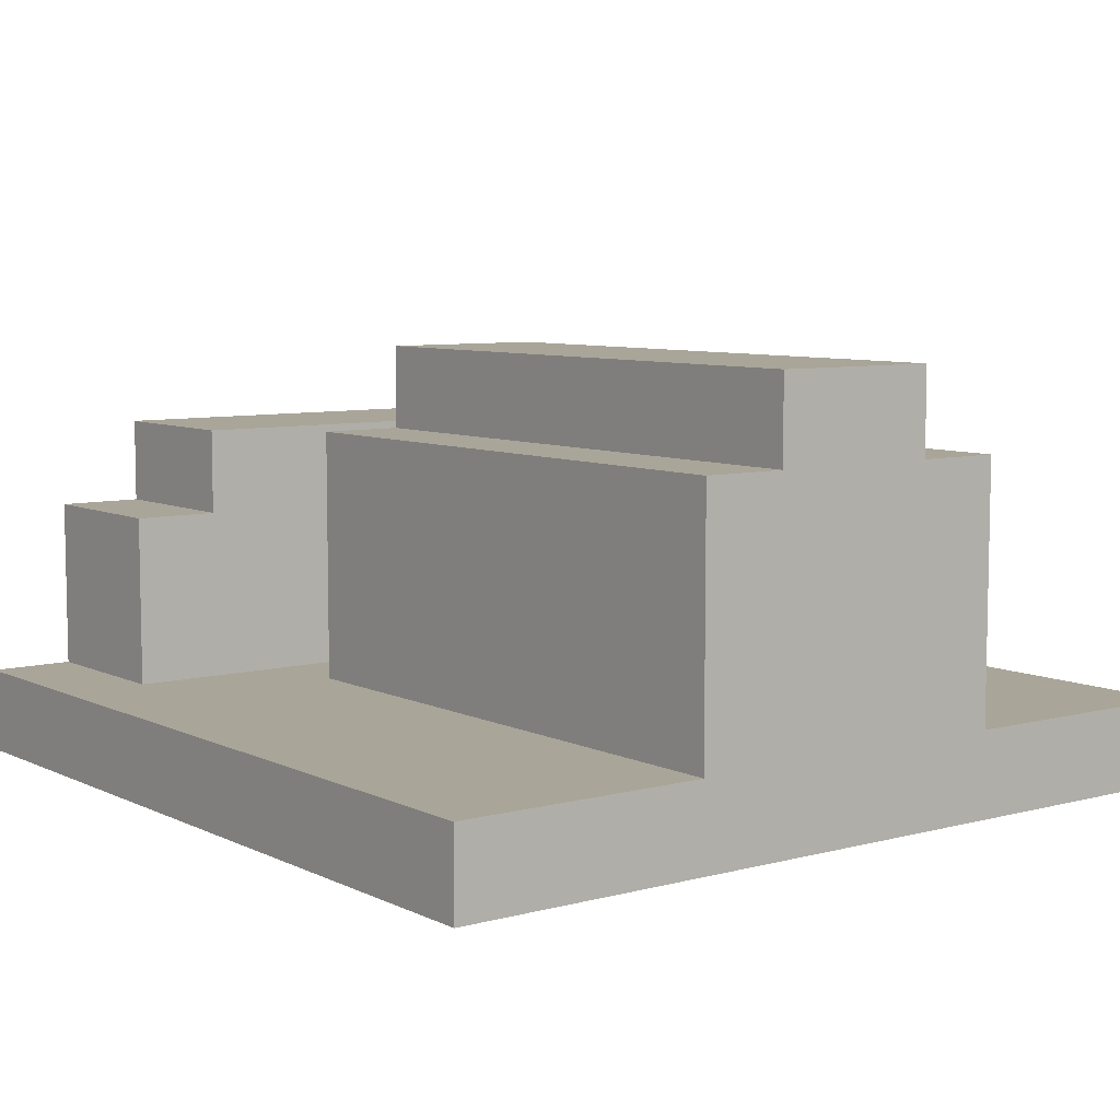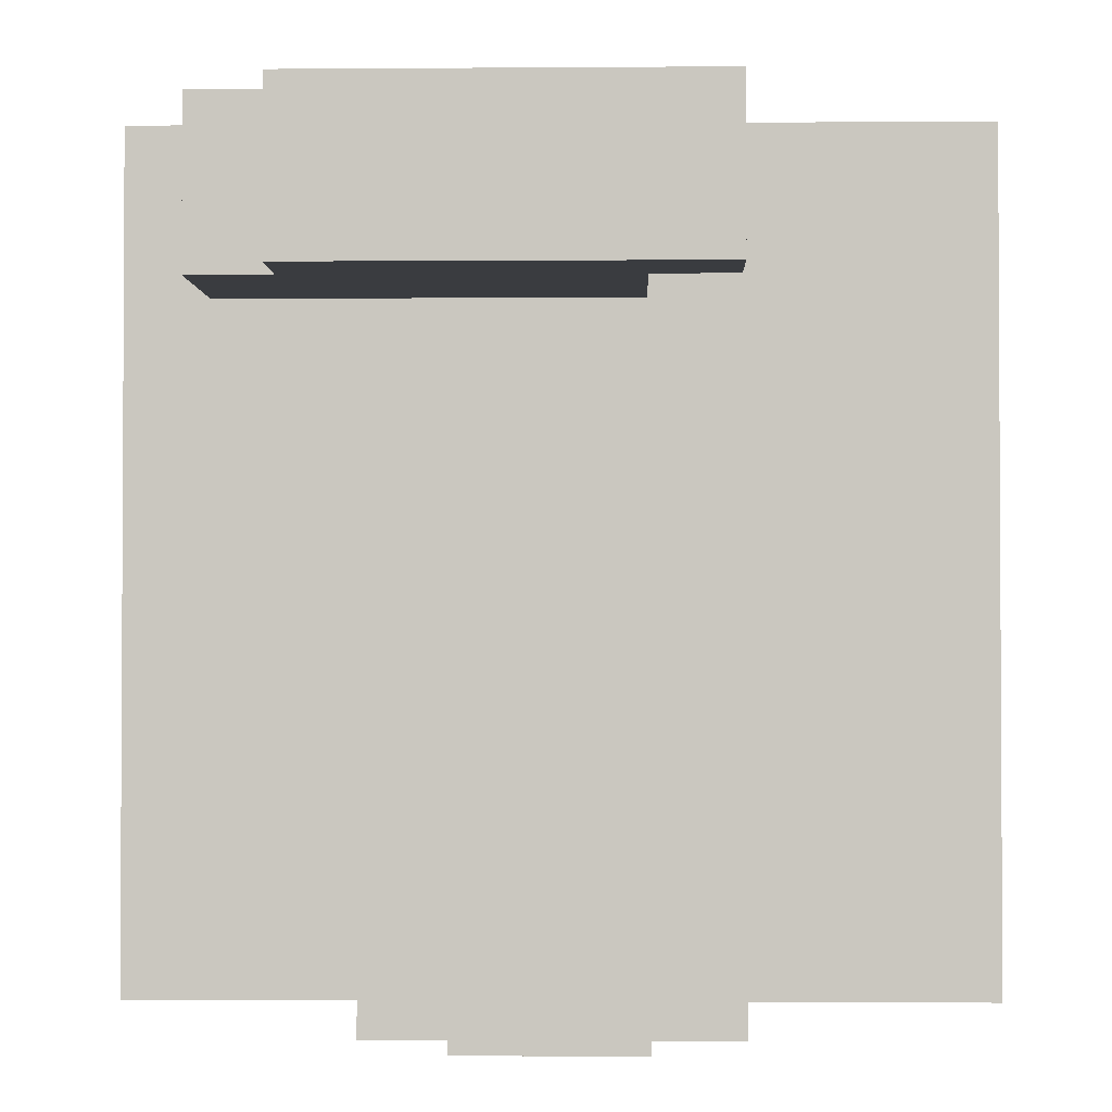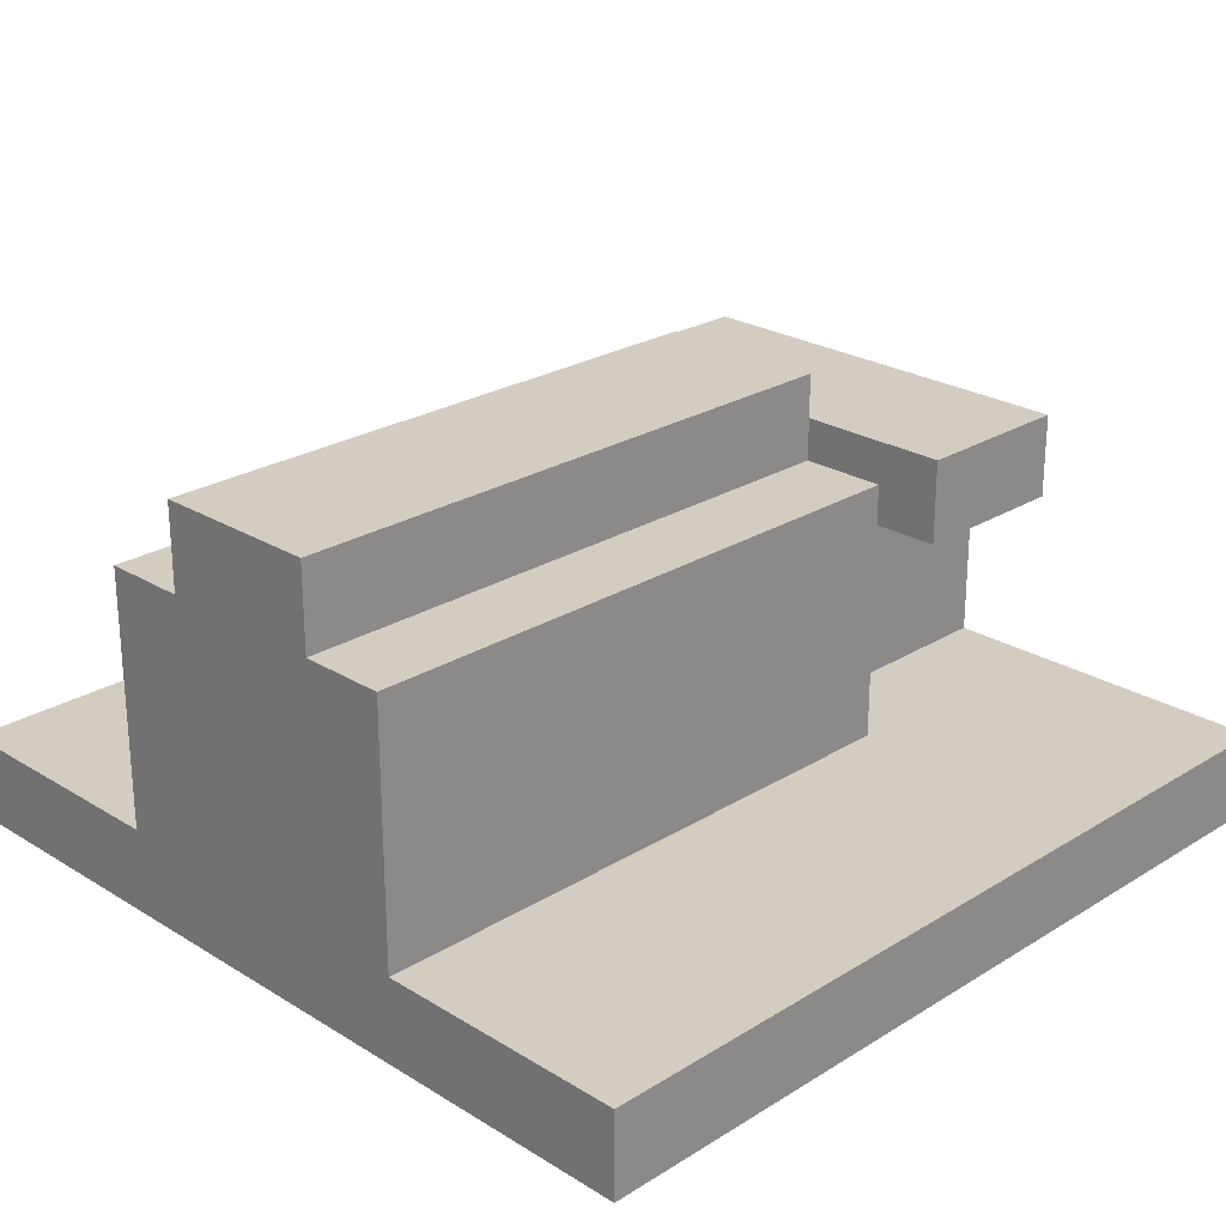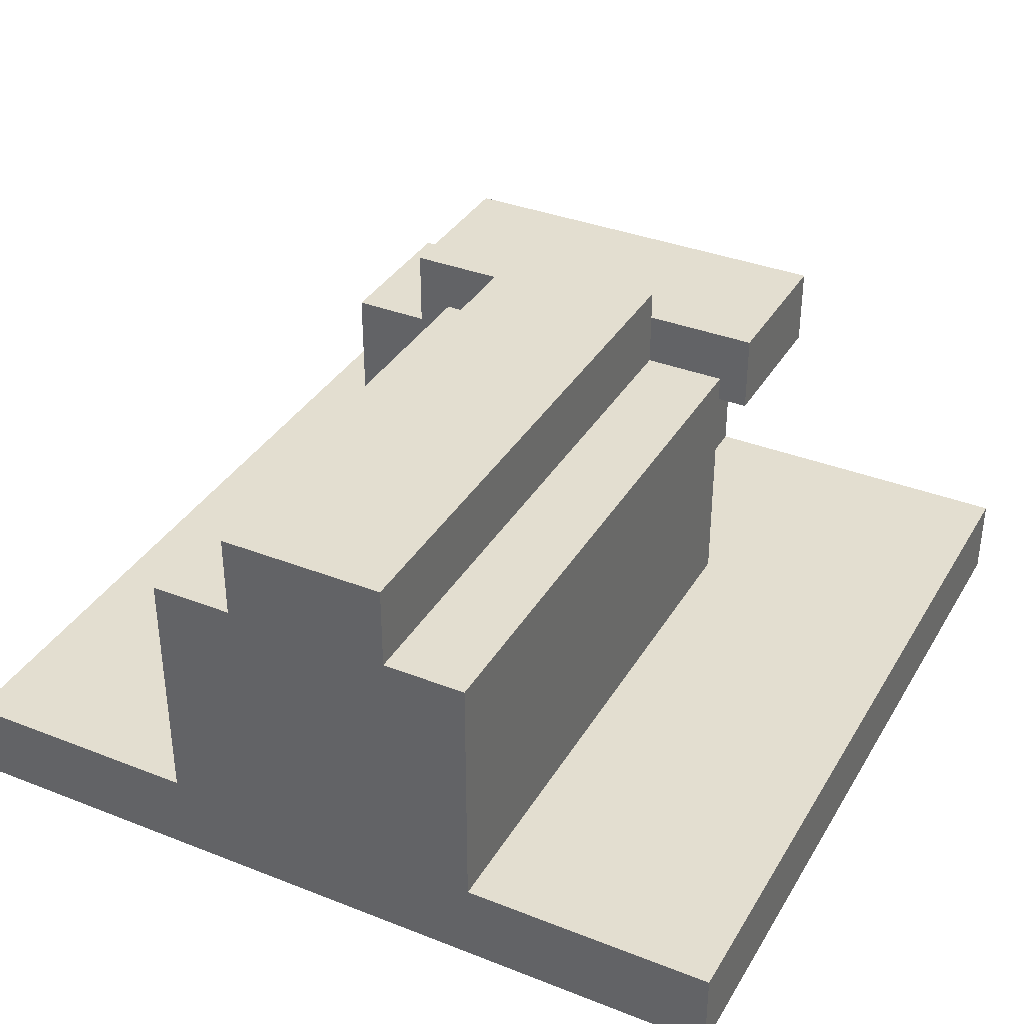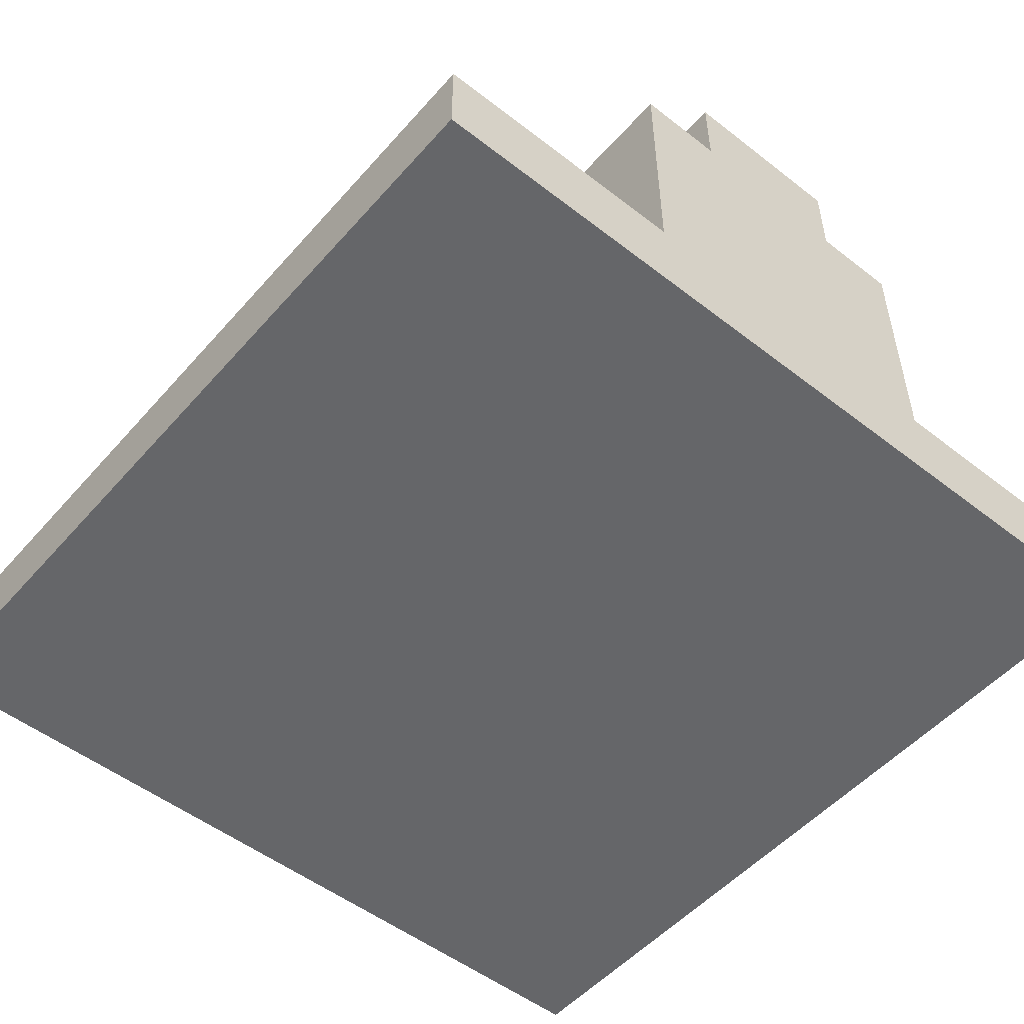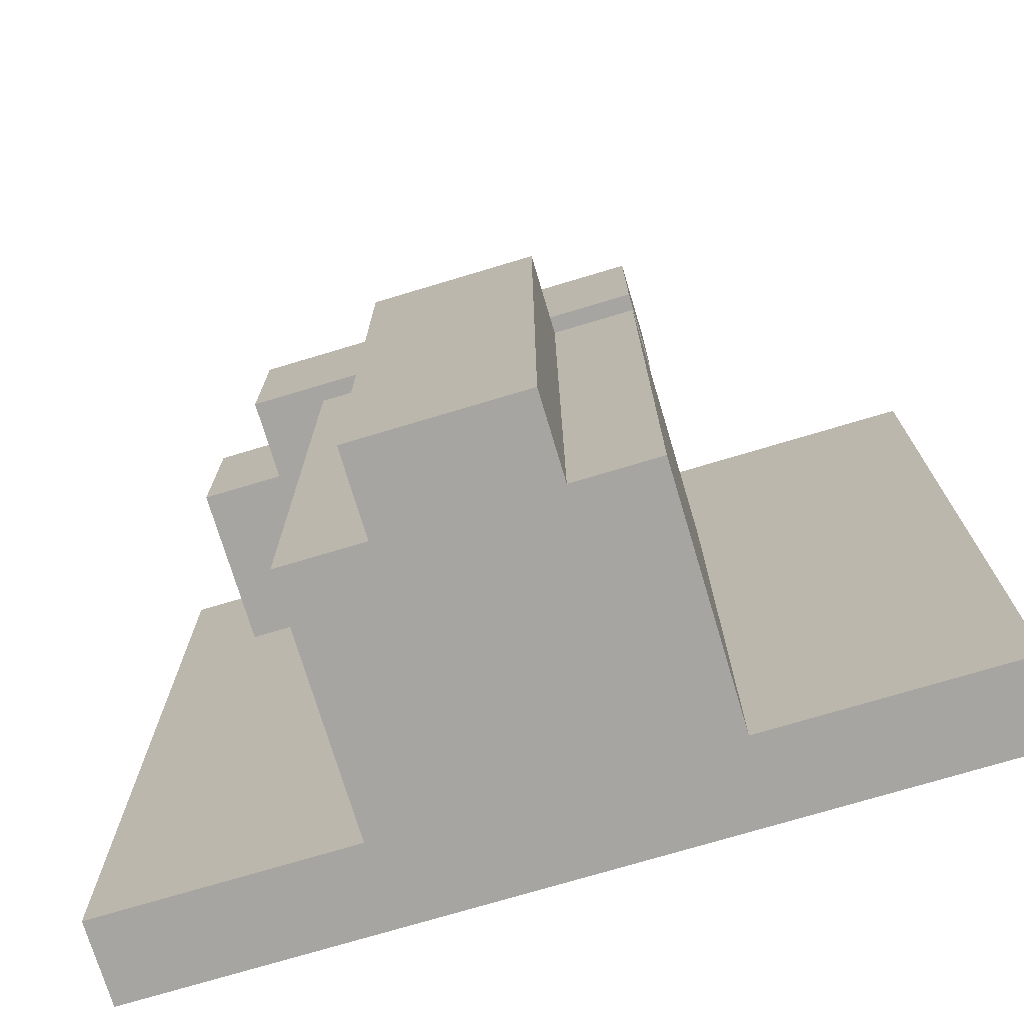
<metadata>
{"format":"obj","ext":"obj","renderer":"f3d","projection":"perspective","resolution":1024,"background":"white","views":[{"elev":7.4,"azim":142.9,"up":"+Y"},{"elev":-1.8,"azim":-178.5,"up":"+Z"},{"elev":24.7,"azim":-135.1,"up":"+Y"},{"elev":35.9,"azim":-152.8,"up":"+Y"},{"elev":-51.9,"azim":140.0,"up":"+Y"},{"elev":-73.9,"azim":-163.3,"up":"+Z"}]}
</metadata>
<code>
g HC_Firestation
v -5 0 5
v -5 0 -5
v -5 1 5
v -5 1 -5
v -2 1 2
v -2 1 1
v -2 1 -0
v -2 1 -1
v -2 1 -2
v -2 1 -3
v -2 1 -4
v -2 1 -5
v -2 2 1
v -2 2 -0
v -2 2 -1
v -2 2 -2
v -2 2 -3
v -2 2 -4
v -2 3 5
v -2 3 3
v -2 3 2
v -2 3 1
v -2 3 -0
v -2 3 -1
v -2 3 -2
v -2 3 -3
v -2 3 -4
v -2 3 -5
v -2 4 5
v -2 4 3
v -2 4 2
v -2 4 -5
v -1 1 5
v -1 1 4
v -1 1 3
v -1 3 5
v -1 3 3
v -1 4 2
v -1 4 -5
v -1 5 2
v -1 5 -5
v 1 4 2
v 1 4 -5
v 1 5 2
v 1 5 -5
v 2 1 2
v 2 1 1
v 2 1 -0
v 2 1 -1
v 2 1 -2
v 2 1 -3
v 2 1 -4
v 2 1 -5
v 2 2 1
v 2 2 -0
v 2 2 -1
v 2 2 -2
v 2 2 -3
v 2 2 -4
v 2 3 2
v 2 3 1
v 2 3 -0
v 2 3 -1
v 2 3 -2
v 2 3 -3
v 2 3 -4
v 2 3 -5
v 2 4 2
v 2 4 -5
v 3 3 5
v 3 3 3
v 3 4 5
v 3 4 3
v 4 1 5
v 4 1 3
v 4 2 5
v 4 2 3
v 4 3 5
v 4 3 3
v 5 0 5
v 5 0 -5
v 5 1 5
v 5 1 -5
v -5 0 5
v -5 1 5
v -2 3 5
v -2 4 5
v -1 1 5
v -1 3 5
v -1 4 5
v 0 1 5
v 0 2 5
v 0 3 5
v 0 4 5
v 1 1 5
v 1 2 5
v 1 3 5
v 1 4 5
v 2 1 5
v 2 2 5
v 2 3 5
v 2 4 5
v 3 1 5
v 3 2 5
v 3 3 5
v 3 4 5
v 4 1 5
v 4 2 5
v 4 3 5
v 5 0 5
v 5 1 5
v -2 1 2
v -2 3 2
v -2 4 2
v -1 1 2
v -1 3 2
v -1 4 2
v -1 5 2
v 0 1 2
v 1 1 2
v 1 3 2
v 1 4 2
v 1 5 2
v 2 1 2
v 2 3 2
v 2 4 2
v -2 3 3
v -2 4 3
v -1 1 3
v -1 3 3
v -1 4 3
v 0 1 3
v 0 2 3
v 0 3 3
v 0 4 3
v 1 1 3
v 1 2 3
v 1 3 3
v 1 4 3
v 2 1 3
v 2 2 3
v 2 3 3
v 2 4 3
v 3 1 3
v 3 2 3
v 3 3 3
v 3 4 3
v 4 1 3
v 4 2 3
v 4 3 3
v -5 0 -5
v -5 1 -5
v -2 1 -5
v -2 3 -5
v -2 4 -5
v -1 4 -5
v -1 5 -5
v 1 4 -5
v 1 5 -5
v 2 1 -5
v 2 3 -5
v 2 4 -5
v 5 0 -5
v 5 1 -5
v -5 0 5
v 5 0 5
v -4 0 4
v -3 0 4
v -2 0 4
v -1 0 4
v 0 0 4
v 1 0 4
v 2 0 4
v 3 0 4
v 4 0 4
v -4 0 3
v -3 0 3
v -2 0 3
v -1 0 3
v 0 0 3
v 1 0 3
v 2 0 3
v 3 0 3
v 4 0 3
v -4 0 2
v -3 0 2
v -2 0 2
v -1 0 2
v 0 0 2
v 1 0 2
v 2 0 2
v 3 0 2
v 4 0 2
v -4 0 1
v -3 0 1
v -2 0 1
v -1 0 1
v 0 0 1
v 1 0 1
v 2 0 1
v 3 0 1
v 4 0 1
v -4 0 -0
v -3 0 -0
v -2 0 -0
v -1 0 -0
v 0 0 -0
v 1 0 -0
v 2 0 -0
v 3 0 -0
v 4 0 -0
v -4 0 -1
v -3 0 -1
v -2 0 -1
v -1 0 -1
v 0 0 -1
v 1 0 -1
v 2 0 -1
v 3 0 -1
v 4 0 -1
v -4 0 -2
v -3 0 -2
v -2 0 -2
v -1 0 -2
v 0 0 -2
v 1 0 -2
v 2 0 -2
v 3 0 -2
v 4 0 -2
v -4 0 -3
v -3 0 -3
v -2 0 -3
v -1 0 -3
v 0 0 -3
v 1 0 -3
v 2 0 -3
v 3 0 -3
v 4 0 -3
v -4 0 -4
v -3 0 -4
v -2 0 -4
v -1 0 -4
v 0 0 -4
v 1 0 -4
v 2 0 -4
v 3 0 -4
v 4 0 -4
v -5 0 -5
v 5 0 -5
v -2 3 5
v -1 3 5
v -2 3 3
v -1 3 3
v -5 1 5
v -1 1 5
v 4 1 5
v 5 1 5
v -4 1 4
v -3 1 4
v -2 1 4
v -1 1 4
v -4 1 3
v -3 1 3
v -2 1 3
v -1 1 3
v 0 1 3
v 1 1 3
v 2 1 3
v 3 1 3
v 4 1 3
v -4 1 2
v -3 1 2
v -2 1 2
v -1 1 2
v 0 1 2
v 1 1 2
v 2 1 2
v 3 1 2
v 4 1 2
v -4 1 1
v -3 1 1
v -2 1 1
v 2 1 1
v 3 1 1
v 4 1 1
v -4 1 -0
v -3 1 -0
v -2 1 -0
v 2 1 -0
v 3 1 -0
v 4 1 -0
v -4 1 -1
v -3 1 -1
v -2 1 -1
v 2 1 -1
v 3 1 -1
v 4 1 -1
v -4 1 -2
v -3 1 -2
v -2 1 -2
v 2 1 -2
v 3 1 -2
v 4 1 -2
v -4 1 -3
v -3 1 -3
v -2 1 -3
v 2 1 -3
v 3 1 -3
v 4 1 -3
v -4 1 -4
v -3 1 -4
v -2 1 -4
v 2 1 -4
v 3 1 -4
v 4 1 -4
v -5 1 -5
v -2 1 -5
v 2 1 -5
v 5 1 -5
v 3 3 5
v 4 3 5
v 3 3 3
v 4 3 3
v -2 4 5
v -1 4 5
v 0 4 5
v 1 4 5
v 2 4 5
v 3 4 5
v -2 4 3
v -1 4 3
v 0 4 3
v 1 4 3
v 2 4 3
v 3 4 3
v -2 4 2
v -1 4 2
v 1 4 2
v 2 4 2
v -2 4 -5
v -1 4 -5
v 1 4 -5
v 2 4 -5
v -1 5 2
v 1 5 2
v -1 5 -5
v 1 5 -5
f 3 2 1
f 4 2 3
f 13 6 5
f 13 12 11
f 13 11 10
f 13 10 9
f 13 9 8
f 13 8 7
f 13 7 6
f 14 12 13
f 15 12 14
f 16 12 15
f 17 12 16
f 18 12 17
f 21 13 5
f 22 14 13
f 22 13 21
f 23 15 14
f 23 14 22
f 24 16 15
f 24 15 23
f 25 17 16
f 25 16 24
f 26 18 17
f 26 17 25
f 27 12 18
f 27 18 26
f 28 12 27
f 29 20 19
f 30 20 29
f 31 22 21
f 31 23 22
f 31 24 23
f 31 28 27
f 31 27 26
f 31 26 25
f 31 25 24
f 32 28 31
f 36 34 33
f 36 35 34
f 37 35 36
f 40 39 38
f 41 39 40
f 42 43 44
f 44 43 45
f 46 47 54
f 52 53 54
f 51 52 54
f 50 51 54
f 49 50 54
f 48 49 54
f 47 48 54
f 54 53 55
f 55 53 56
f 56 53 57
f 57 53 58
f 58 53 59
f 46 54 60
f 54 55 61
f 60 54 61
f 55 56 62
f 61 55 62
f 56 57 63
f 62 56 63
f 57 58 64
f 63 57 64
f 58 59 65
f 64 58 65
f 59 53 66
f 65 59 66
f 66 53 67
f 64 65 68
f 60 61 68
f 66 67 68
f 65 66 68
f 63 64 68
f 62 63 68
f 61 62 68
f 68 67 69
f 70 71 72
f 72 71 73
f 74 75 76
f 76 75 77
f 76 77 78
f 78 77 79
f 80 81 82
f 82 81 83
f 88 85 84
f 89 87 86
f 90 87 89
f 91 88 84
f 91 89 88
f 92 89 91
f 93 90 89
f 93 89 92
f 94 90 93
f 95 92 91
f 95 91 84
f 96 93 92
f 96 92 95
f 97 94 93
f 97 93 96
f 98 94 97
f 99 96 95
f 99 95 84
f 100 97 96
f 100 96 99
f 101 98 97
f 101 97 100
f 102 98 101
f 103 100 99
f 103 99 84
f 104 101 100
f 104 100 103
f 105 102 101
f 105 101 104
f 106 102 105
f 107 104 103
f 107 103 84
f 108 105 104
f 108 104 107
f 109 105 108
f 110 107 84
f 111 107 110
f 115 113 112
f 116 114 113
f 116 113 115
f 117 114 116
f 119 116 115
f 119 117 116
f 120 117 119
f 121 117 120
f 122 118 117
f 122 117 121
f 123 118 122
f 124 121 120
f 125 122 121
f 125 121 124
f 126 122 125
f 127 128 130
f 130 128 131
f 129 130 132
f 132 130 133
f 130 131 134
f 133 130 134
f 134 131 135
f 132 133 136
f 133 134 137
f 136 133 137
f 134 135 138
f 137 134 138
f 138 135 139
f 136 137 140
f 137 138 141
f 140 137 141
f 138 139 142
f 141 138 142
f 142 139 143
f 140 141 144
f 141 142 145
f 144 141 145
f 142 143 146
f 145 142 146
f 146 143 147
f 144 145 148
f 145 146 149
f 148 145 149
f 149 146 150
f 151 152 153
f 154 155 156
f 154 156 158
f 156 157 158
f 158 157 159
f 151 153 160
f 153 154 160
f 154 158 161
f 160 154 161
f 161 158 162
f 151 160 163
f 163 160 164
f 167 166 165
f 168 166 167
f 169 166 168
f 170 166 169
f 171 166 170
f 172 166 171
f 173 166 172
f 174 166 173
f 175 166 174
f 176 167 165
f 176 168 167
f 177 169 168
f 177 168 176
f 178 170 169
f 178 169 177
f 179 171 170
f 179 170 178
f 180 172 171
f 180 171 179
f 181 173 172
f 181 172 180
f 182 174 173
f 182 173 181
f 183 175 174
f 183 174 182
f 184 166 175
f 184 175 183
f 185 176 165
f 185 177 176
f 186 178 177
f 186 177 185
f 187 179 178
f 187 178 186
f 188 180 179
f 188 179 187
f 189 181 180
f 189 180 188
f 190 182 181
f 190 181 189
f 191 183 182
f 191 182 190
f 192 184 183
f 192 183 191
f 193 166 184
f 193 184 192
f 194 185 165
f 194 186 185
f 195 187 186
f 195 186 194
f 196 188 187
f 196 187 195
f 197 189 188
f 197 188 196
f 198 190 189
f 198 189 197
f 199 191 190
f 199 190 198
f 200 192 191
f 200 191 199
f 201 193 192
f 201 192 200
f 202 166 193
f 202 193 201
f 203 194 165
f 203 195 194
f 204 196 195
f 204 195 203
f 205 197 196
f 205 196 204
f 206 198 197
f 206 197 205
f 207 199 198
f 207 198 206
f 208 200 199
f 208 199 207
f 209 201 200
f 209 200 208
f 210 202 201
f 210 201 209
f 211 166 202
f 211 202 210
f 212 204 203
f 212 203 165
f 213 205 204
f 213 204 212
f 214 206 205
f 214 205 213
f 215 207 206
f 215 206 214
f 216 208 207
f 216 207 215
f 217 209 208
f 217 208 216
f 218 210 209
f 218 209 217
f 219 211 210
f 219 210 218
f 220 166 211
f 220 211 219
f 221 213 212
f 221 212 165
f 222 214 213
f 222 213 221
f 223 215 214
f 223 214 222
f 224 216 215
f 224 215 223
f 225 217 216
f 225 216 224
f 226 218 217
f 226 217 225
f 227 219 218
f 227 218 226
f 228 220 219
f 228 219 227
f 229 166 220
f 229 220 228
f 230 222 221
f 230 221 165
f 231 223 222
f 231 222 230
f 232 224 223
f 232 223 231
f 233 225 224
f 233 224 232
f 234 226 225
f 234 225 233
f 235 227 226
f 235 226 234
f 236 228 227
f 236 227 235
f 237 229 228
f 237 228 236
f 238 166 229
f 238 229 237
f 239 231 230
f 239 230 165
f 240 232 231
f 240 231 239
f 241 233 232
f 241 232 240
f 242 234 233
f 242 233 241
f 243 235 234
f 243 234 242
f 244 236 235
f 244 235 243
f 245 237 236
f 245 236 244
f 246 238 237
f 246 237 245
f 247 166 238
f 247 238 246
f 248 240 239
f 248 239 165
f 248 247 246
f 248 245 244
f 248 246 245
f 248 243 242
f 248 244 243
f 248 241 240
f 248 242 241
f 249 166 247
f 249 247 248
f 252 251 250
f 253 251 252
f 254 255 258
f 258 255 259
f 259 255 260
f 260 255 261
f 254 258 262
f 258 259 262
f 259 260 263
f 262 259 263
f 260 261 264
f 263 260 264
f 264 261 265
f 256 257 270
f 262 263 271
f 254 262 271
f 263 264 272
f 271 263 272
f 264 265 273
f 272 264 273
f 265 266 274
f 273 265 274
f 266 267 275
f 274 266 275
f 267 268 276
f 275 267 276
f 268 269 277
f 276 268 277
f 269 270 278
f 277 269 278
f 270 257 279
f 278 270 279
f 271 272 280
f 254 271 280
f 272 273 281
f 280 272 281
f 281 273 282
f 277 278 283
f 278 279 284
f 283 278 284
f 279 257 285
f 284 279 285
f 254 280 286
f 280 281 286
f 281 282 287
f 286 281 287
f 287 282 288
f 283 284 289
f 284 285 290
f 289 284 290
f 285 257 291
f 290 285 291
f 254 286 292
f 286 287 292
f 287 288 293
f 292 287 293
f 293 288 294
f 289 290 295
f 290 291 296
f 295 290 296
f 291 257 297
f 296 291 297
f 254 292 298
f 292 293 298
f 293 294 299
f 298 293 299
f 299 294 300
f 295 296 301
f 296 297 302
f 301 296 302
f 297 257 303
f 302 297 303
f 254 298 304
f 298 299 304
f 299 300 305
f 304 299 305
f 305 300 306
f 301 302 307
f 302 303 308
f 307 302 308
f 303 257 309
f 308 303 309
f 254 304 310
f 304 305 310
f 305 306 311
f 310 305 311
f 311 306 312
f 307 308 313
f 308 309 314
f 313 308 314
f 309 257 315
f 314 309 315
f 254 310 316
f 311 312 316
f 310 311 316
f 316 312 317
f 313 314 318
f 314 315 318
f 315 257 319
f 318 315 319
f 320 321 322
f 322 321 323
f 324 325 330
f 325 326 331
f 330 325 331
f 326 327 332
f 331 326 332
f 327 328 333
f 332 327 333
f 328 329 334
f 333 328 334
f 334 329 335
f 336 337 340
f 340 337 341
f 338 339 342
f 342 339 343
f 344 345 346
f 346 345 347

</code>
